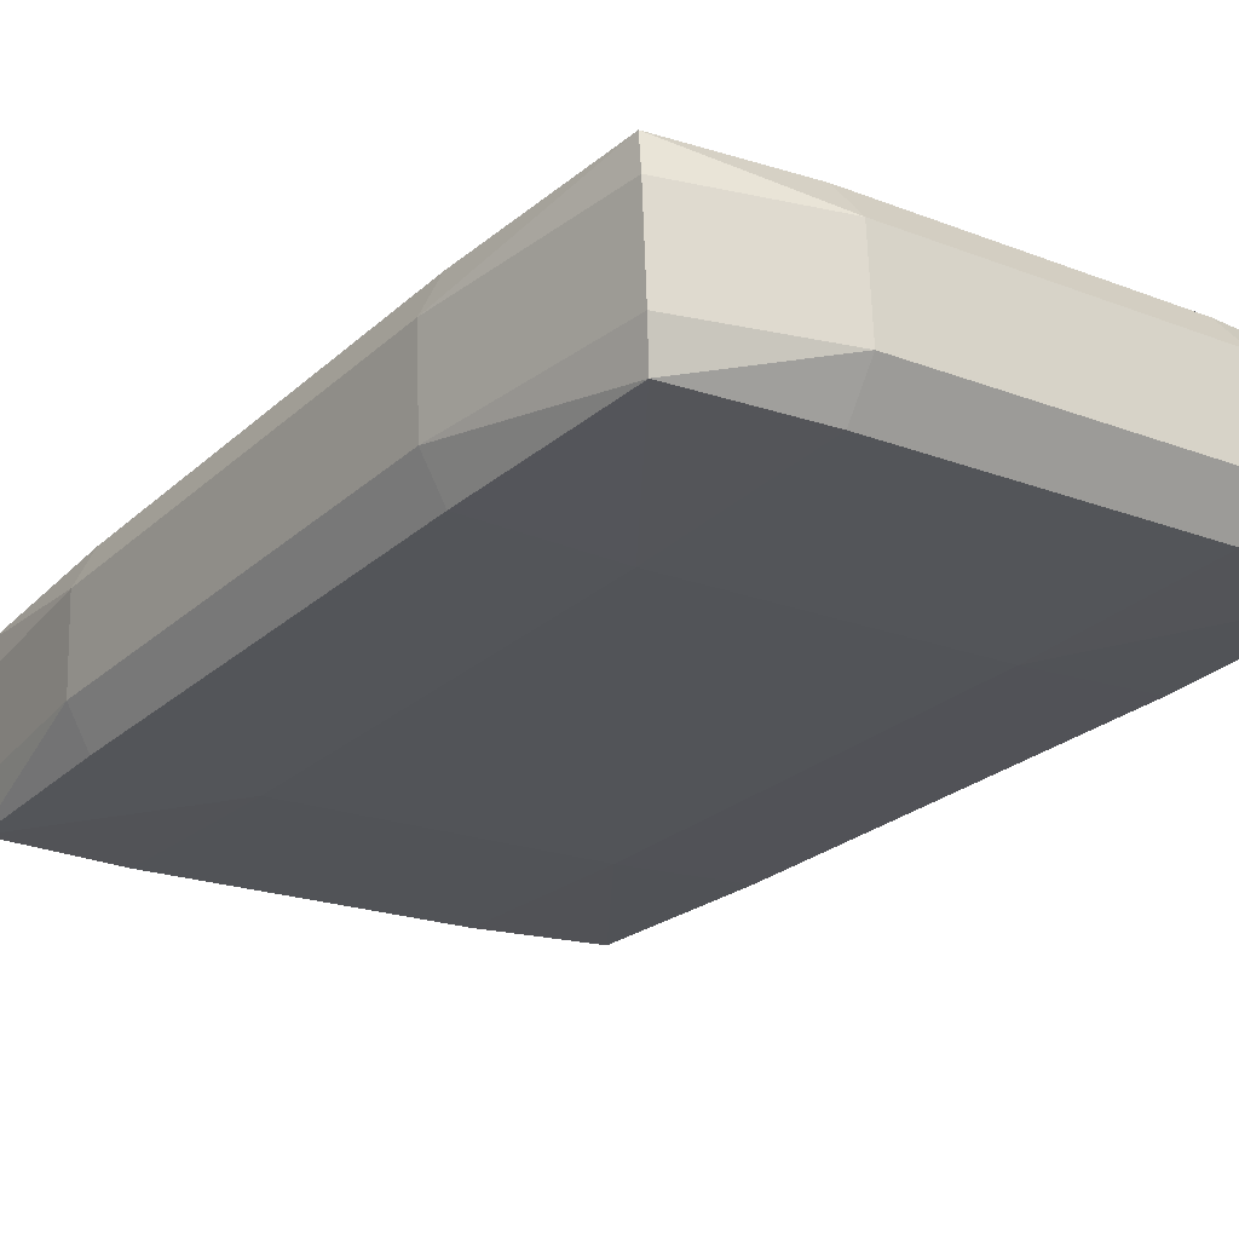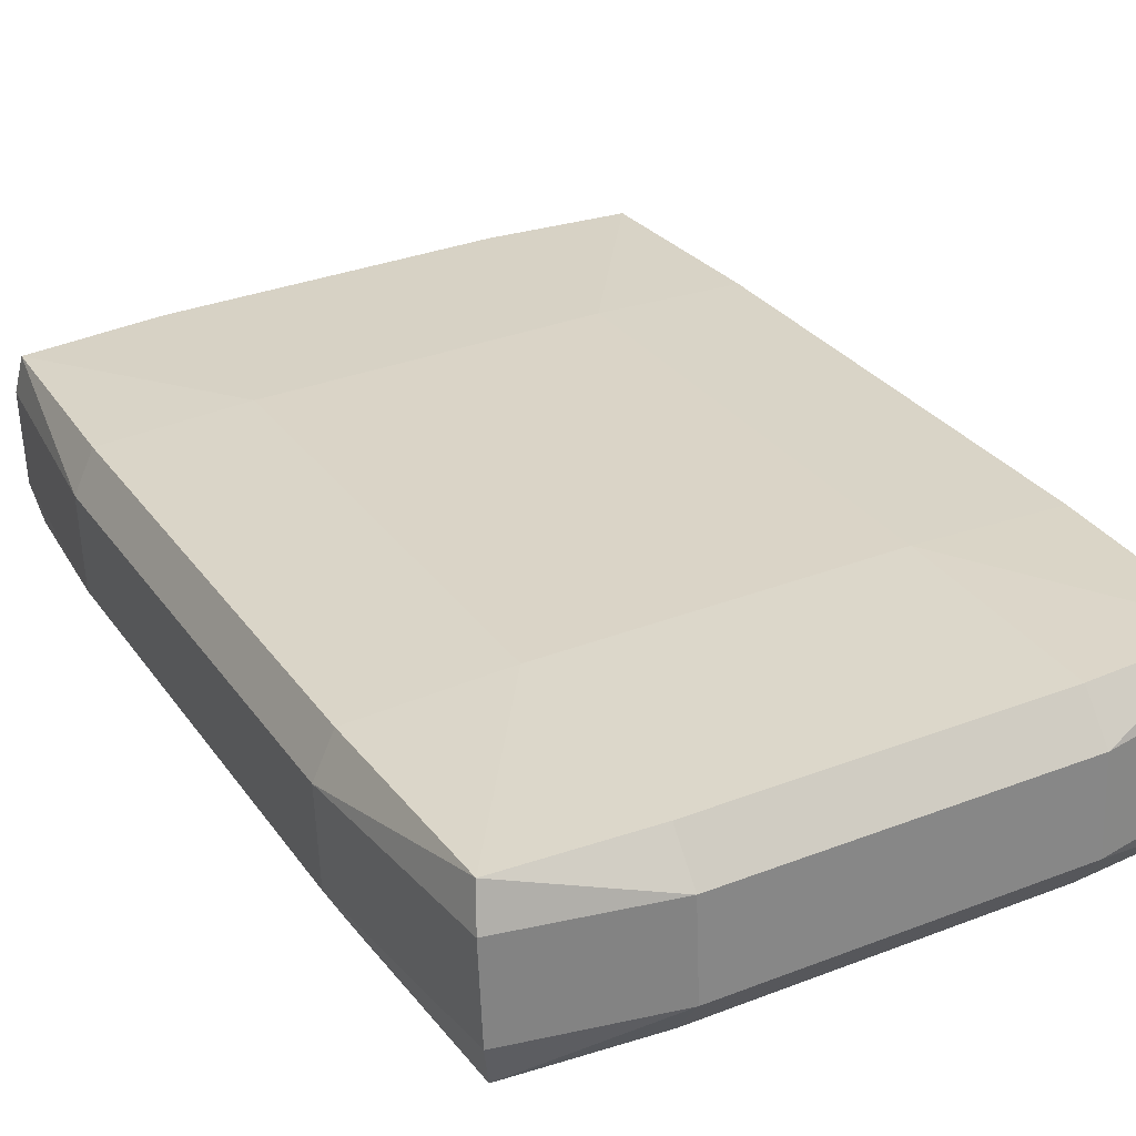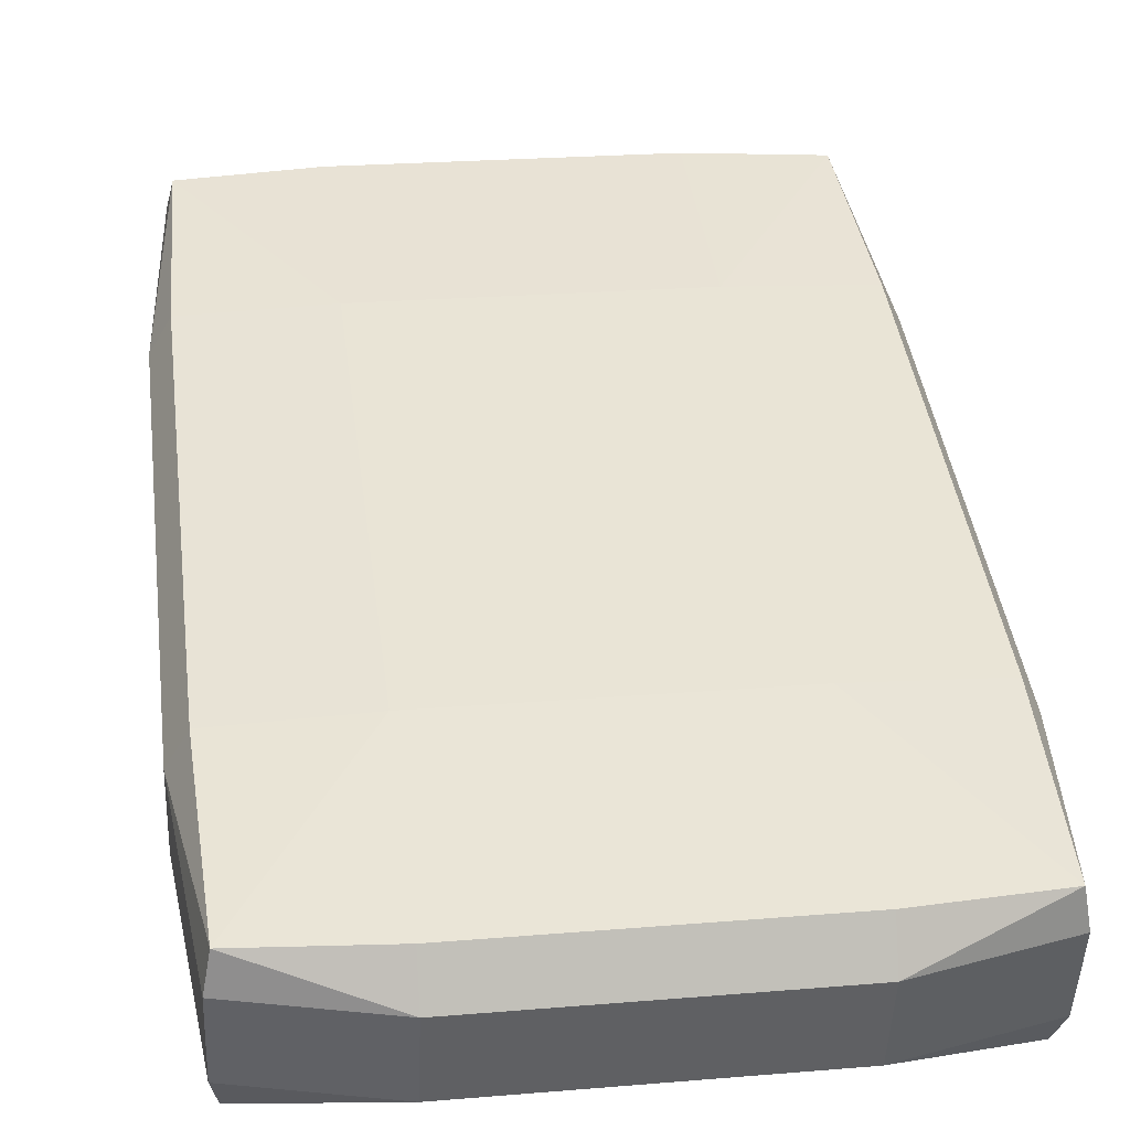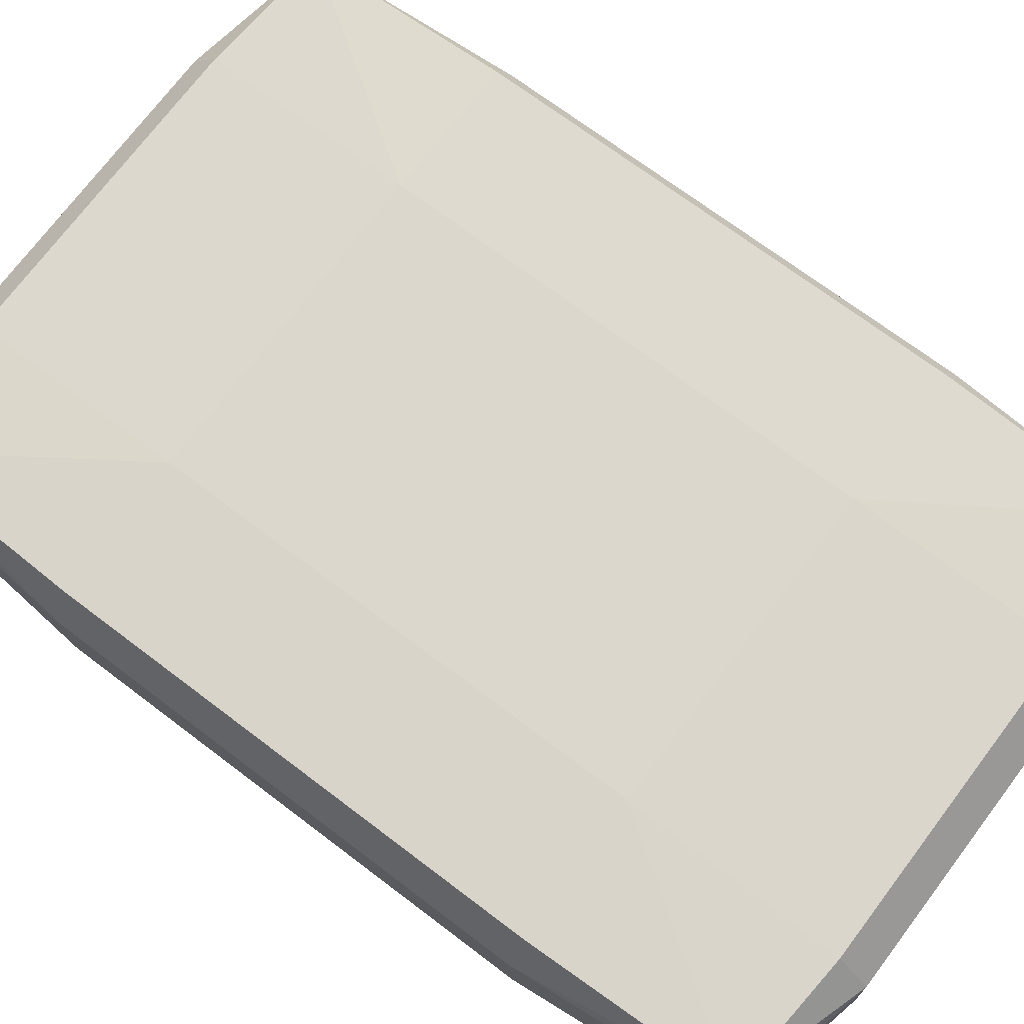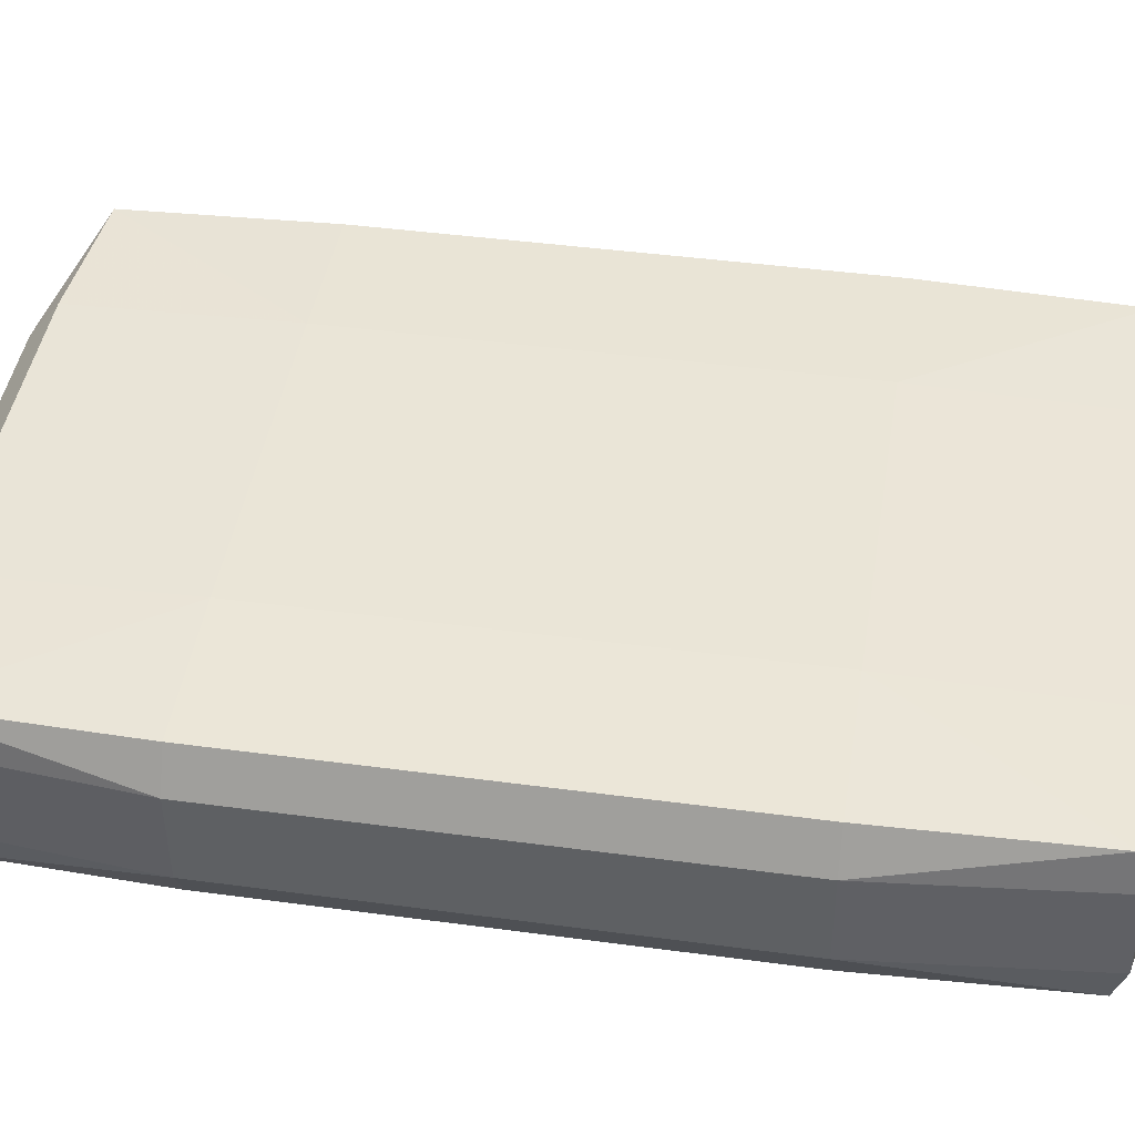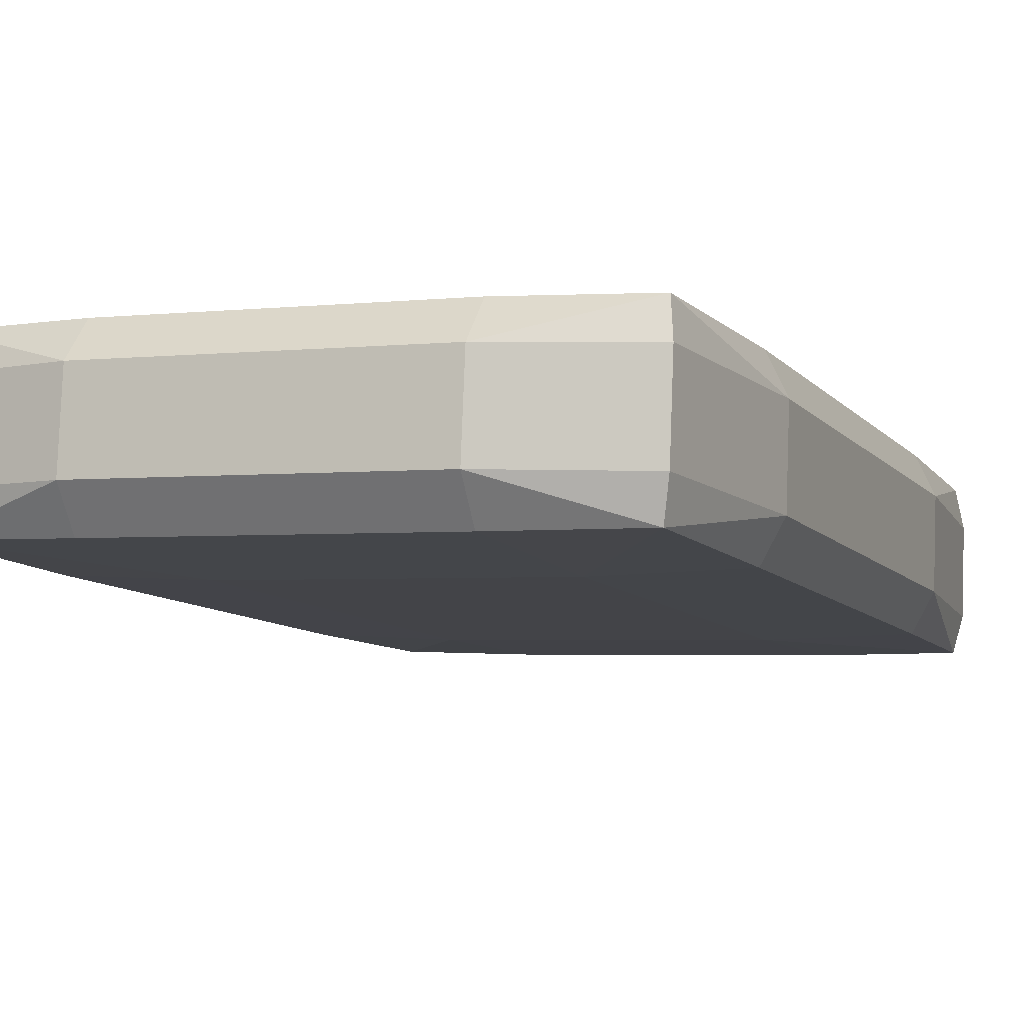
<metadata>
{"format":"obj","ext":"obj","renderer":"f3d","projection":"perspective","resolution":1024,"background":"white","views":[{"elev":-24.5,"azim":145.0,"up":"+Z"},{"elev":28.4,"azim":152.3,"up":"+Z"},{"elev":41.9,"azim":-7.4,"up":"+Z"},{"elev":70.7,"azim":127.2,"up":"+Z"},{"elev":42.3,"azim":99.2,"up":"+Z"},{"elev":-9.0,"azim":22.1,"up":"+Z"}]}
</metadata>
<code>
o Chushion.220_Untitled.255
v -0.176 0.0216 -0.04246
v -0.176 0.532 -0.04246
v 0.1621 0.0216 -0.05627
v 0.1621 0.532 -0.05627
v -0.1722 0.0216 0.05088
v -0.1722 0.532 0.05088
v 0.1659 0.0216 0.03707
v 0.1659 0.532 0.03707
v -0.007 0.0158 -0.05043
v -0.1799 0.2768 -0.04336
v -0.007 0.5378 -0.05043
v 0.1659 0.2768 -0.05749
v 0.1678 0.0158 -0.00976
v 0.1678 0.5378 -0.00976
v 0.1698 0.2768 0.03797
v -0.003097 0.0158 0.04503
v -0.003097 0.5378 0.04503
v -0.176 0.2768 0.0521
v -0.1779 0.0158 0.004367
v -0.1779 0.5378 0.004367
v -0.005048 0.5552 -0.002697
v -0.005048 -0.001595 -0.002697
v -0.1894 0.2768 0.004837
v -0.002968 0.2768 0.04822
v 0.1793 0.2768 -0.01023
v -0.007128 0.2768 -0.05361
v -0.0992 0.0158 -0.04666
v -0.1799 0.416 -0.04336
v 0.0852 0.5378 -0.0542
v 0.1659 0.1376 -0.05749
v 0.1668 0.0158 -0.03522
v 0.1689 0.5378 0.0157
v 0.1698 0.1376 0.03797
v 0.0891 0.0158 0.04127
v -0.0953 0.5378 0.0488
v -0.176 0.1376 0.0521
v -0.1769 0.0158 0.02982
v -0.179 0.5378 -0.02109
v 0.0852 0.0158 -0.0542
v -0.1799 0.1376 -0.04336
v -0.0992 0.5378 -0.04666
v 0.1659 0.416 -0.05749
v 0.1689 0.0158 0.0157
v 0.1668 0.5378 -0.03522
v 0.1698 0.416 0.03797
v -0.0953 0.0158 0.0488
v 0.0891 0.5378 0.04127
v -0.176 0.416 0.0521
v -0.179 0.0158 -0.02109
v -0.1769 0.5378 0.02982
v -0.09724 0.5552 0.001071
v 0.08715 0.5552 -0.006464
v -0.004009 0.5552 0.02276
v -0.006087 0.5552 -0.02815
v -0.09724 -0.001595 0.001071
v 0.08715 -0.001595 -0.006464
v -0.006087 -0.001595 -0.02815
v -0.004009 -0.001595 0.02276
v -0.1905 0.2768 -0.02062
v -0.1884 0.2768 0.0303
v -0.1894 0.1376 0.004837
v -0.1894 0.416 0.004837
v -0.09516 0.2768 0.05199
v 0.08923 0.2768 0.04445
v -0.002968 0.1376 0.04822
v -0.002968 0.416 0.04822
v 0.1804 0.2768 0.01523
v 0.1783 0.2768 -0.03569
v 0.1793 0.1376 -0.01023
v 0.1793 0.416 -0.01023
v 0.08507 0.2768 -0.05738
v -0.09933 0.2768 -0.04984
v -0.007128 0.1376 -0.05361
v -0.007128 0.416 -0.05361
v -0.09933 0.416 -0.04984
v -0.09933 0.1376 -0.04984
v 0.08507 0.1376 -0.05738
v 0.1783 0.416 -0.03569
v 0.1783 0.1376 -0.03569
v 0.1804 0.1376 0.01523
v 0.08923 0.416 0.04445
v 0.08923 0.1376 0.04445
v -0.09516 0.1376 0.05199
v -0.1884 0.416 0.0303
v -0.1884 0.1376 0.0303
v -0.1905 0.1376 -0.02062
v 0.08819 -0.001595 0.01899
v 0.08611 -0.001595 -0.03192
v -0.09828 -0.001595 -0.02439
v 0.08611 0.5552 -0.03192
v 0.08819 0.5552 0.01899
v -0.0962 0.5552 0.02653
v -0.09828 0.5552 -0.02439
v -0.0962 -0.001595 0.02653
v -0.1905 0.416 -0.02062
v -0.09516 0.416 0.05199
v 0.1804 0.416 0.01523
v 0.08507 0.416 -0.05738
f 98 4 42
f 97 8 45
f 96 6 48
f 95 2 28
f 94 5 37
f 93 2 38
f 29 54 90
f 89 19 49
f 56 57 88
f 87 16 58
f 59 40 86
f 60 61 85
f 84 20 62
f 63 36 83
f 64 65 82
f 81 17 66
f 67 33 80
f 68 69 79
f 78 14 70
f 71 30 77
f 72 73 76
f 75 11 74
f 75 26 72
f 28 72 10
f 2 75 28
f 76 9 27
f 1 76 27
f 10 76 40
f 77 3 39
f 73 39 9
f 26 77 73
f 78 25 68
f 42 68 12
f 4 78 42
f 79 13 31
f 3 79 31
f 12 79 30
f 80 7 43
f 13 80 43
f 25 80 69
f 81 24 64
f 45 64 15
f 8 81 45
f 82 16 34
f 7 82 34
f 15 82 33
f 83 5 46
f 16 83 46
f 24 83 65
f 84 23 60
f 18 84 60
f 6 84 48
f 85 19 37
f 5 85 37
f 18 85 36
f 86 1 49
f 19 86 49
f 23 86 61
f 56 58 22
f 13 87 56
f 7 87 43
f 39 57 9
f 3 88 39
f 31 56 88
f 89 1 27
f 9 89 27
f 22 89 57
f 4 90 44
f 91 17 47
f 8 91 47
f 92 6 35
f 53 35 17
f 11 93 54
f 94 19 55
f 58 55 22
f 58 46 94
f 95 10 59
f 62 59 23
f 20 95 62
f 96 18 63
f 66 63 24
f 17 96 66
f 97 15 67
f 70 67 25
f 14 97 70
f 98 12 71
f 74 71 26
f 74 29 98
f 98 29 4
f 97 32 8
f 96 35 6
f 95 38 2
f 94 46 5
f 93 41 2
f 29 11 54
f 89 55 19
f 56 22 57
f 87 34 16
f 59 10 40
f 60 23 61
f 84 50 20
f 63 18 36
f 64 24 65
f 81 47 17
f 67 15 33
f 68 25 69
f 78 44 14
f 71 12 30
f 72 26 73
f 75 41 11
f 75 74 26
f 28 75 72
f 2 41 75
f 76 73 9
f 1 40 76
f 10 72 76
f 77 30 3
f 73 77 39
f 26 71 77
f 78 70 25
f 42 78 68
f 4 44 78
f 79 69 13
f 3 30 79
f 12 68 79
f 80 33 7
f 13 69 80
f 25 67 80
f 81 66 24
f 45 81 64
f 8 47 81
f 82 65 16
f 7 33 82
f 15 64 82
f 83 36 5
f 16 65 83
f 24 63 83
f 84 62 23
f 18 48 84
f 6 50 84
f 85 61 19
f 5 36 85
f 18 60 85
f 86 40 1
f 19 61 86
f 23 59 86
f 56 87 58
f 13 43 87
f 7 34 87
f 39 88 57
f 3 31 88
f 31 13 56
f 89 49 1
f 9 57 89
f 22 55 89
f 4 29 90
f 91 53 17
f 8 32 91
f 92 50 6
f 53 92 35
f 11 41 93
f 94 37 19
f 58 94 55
f 58 16 46
f 95 28 10
f 62 95 59
f 20 38 95
f 96 48 18
f 66 96 63
f 17 35 96
f 97 45 15
f 70 97 67
f 14 32 97
f 98 42 12
f 74 98 71
f 74 11 29
f 92 20 50
f 52 53 91
f 52 54 21
f 44 52 14
f 14 91 32
f 53 51 92
f 93 20 51
f 21 93 51
f 92 51 20
f 52 21 53
f 52 90 54
f 44 90 52
f 14 52 91
f 53 21 51
f 93 38 20
f 21 54 93

</code>
